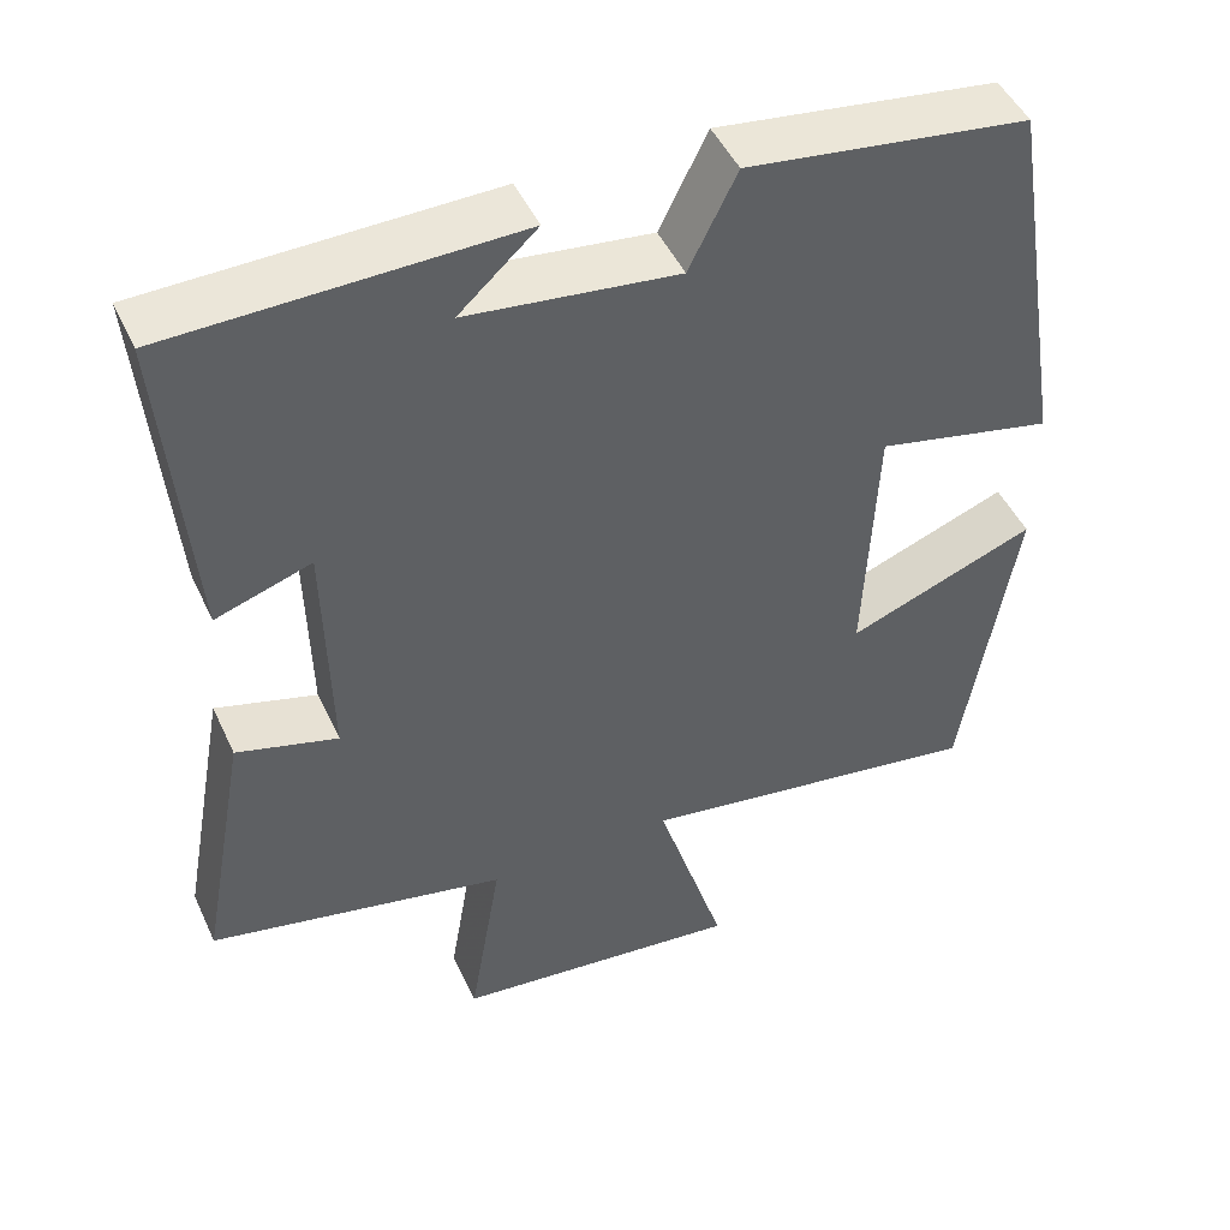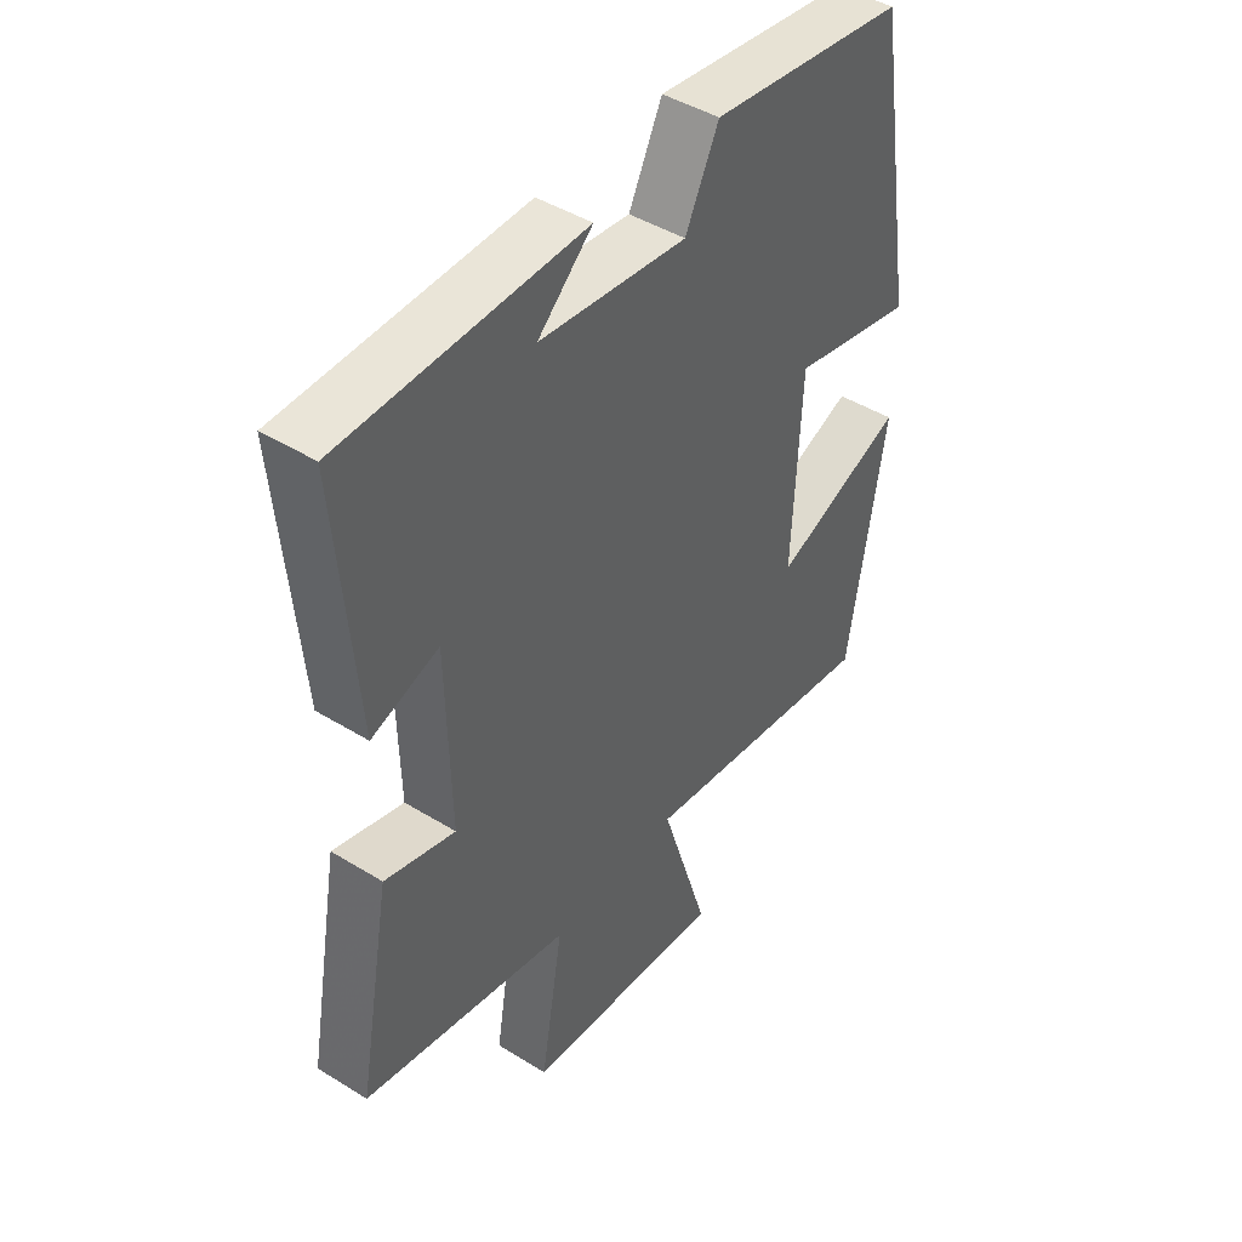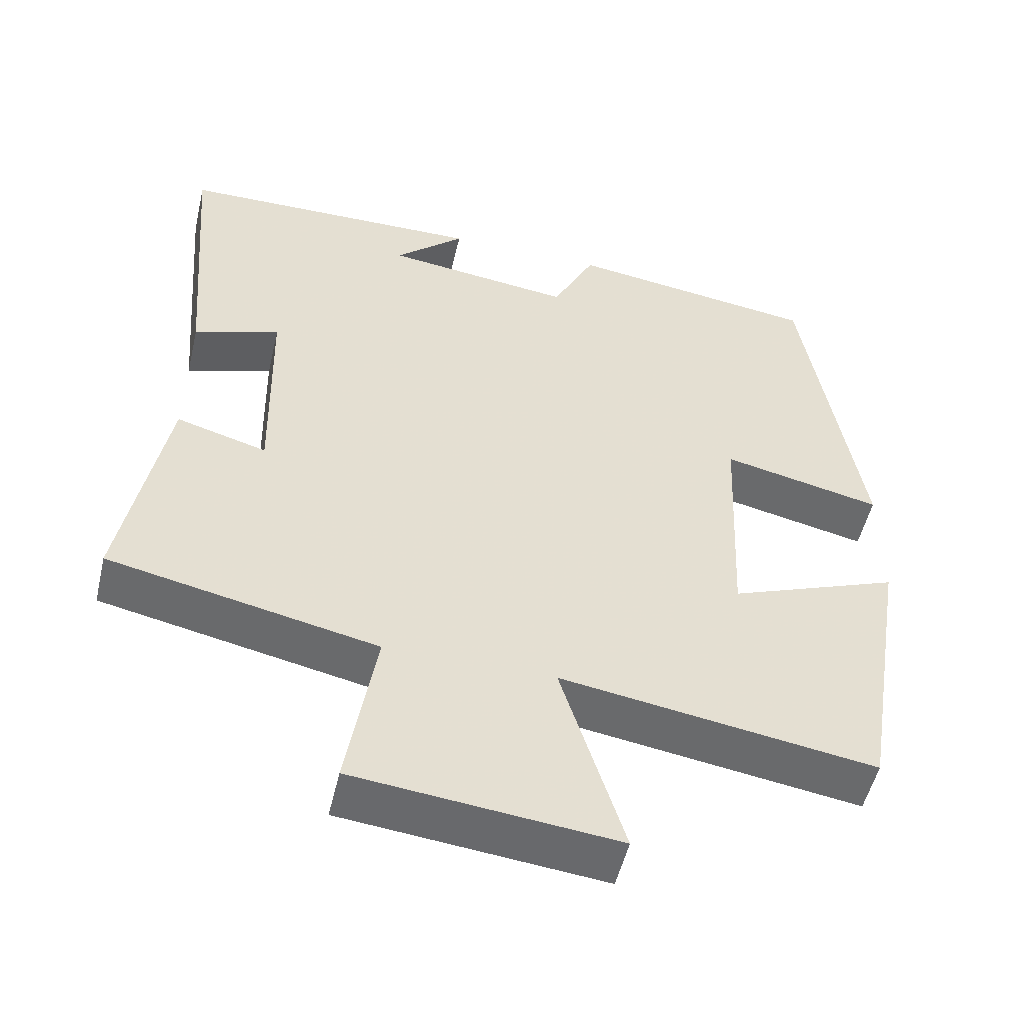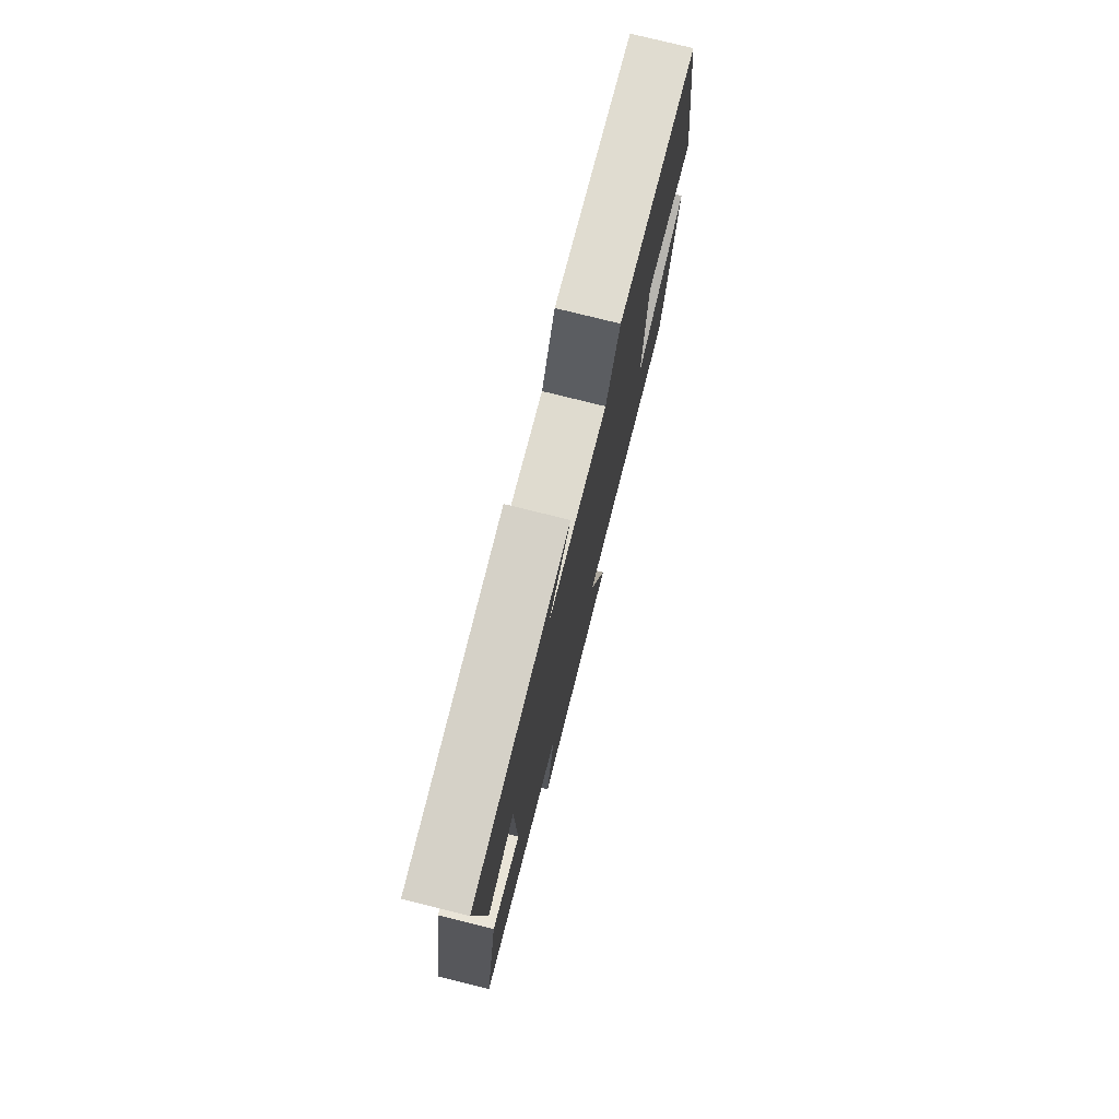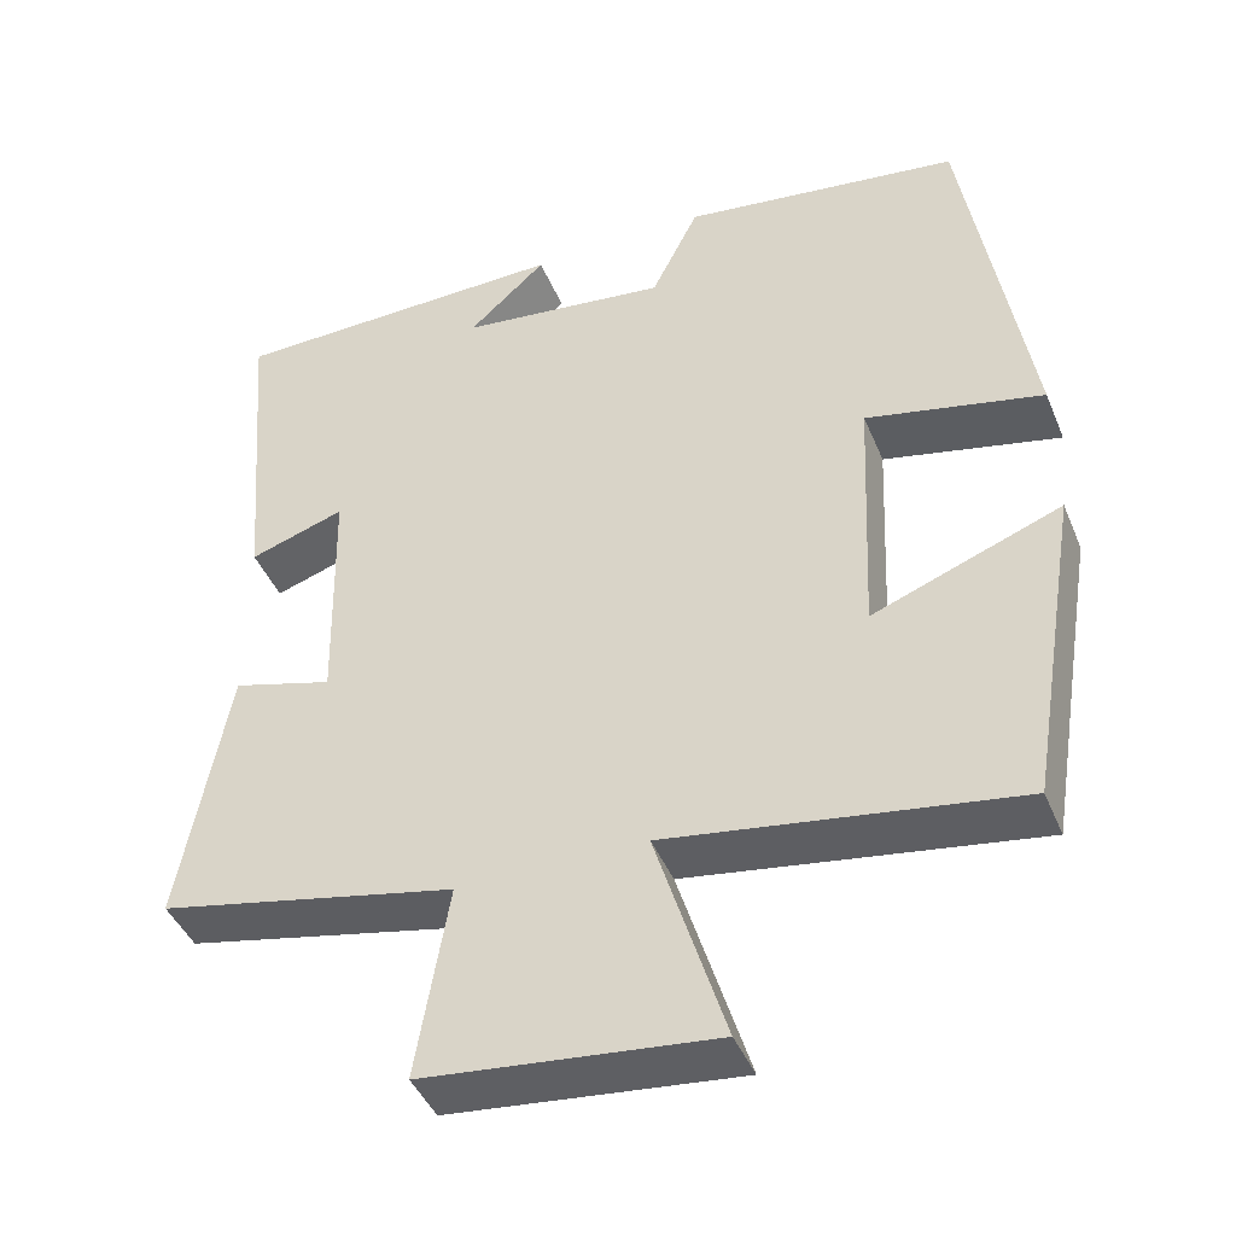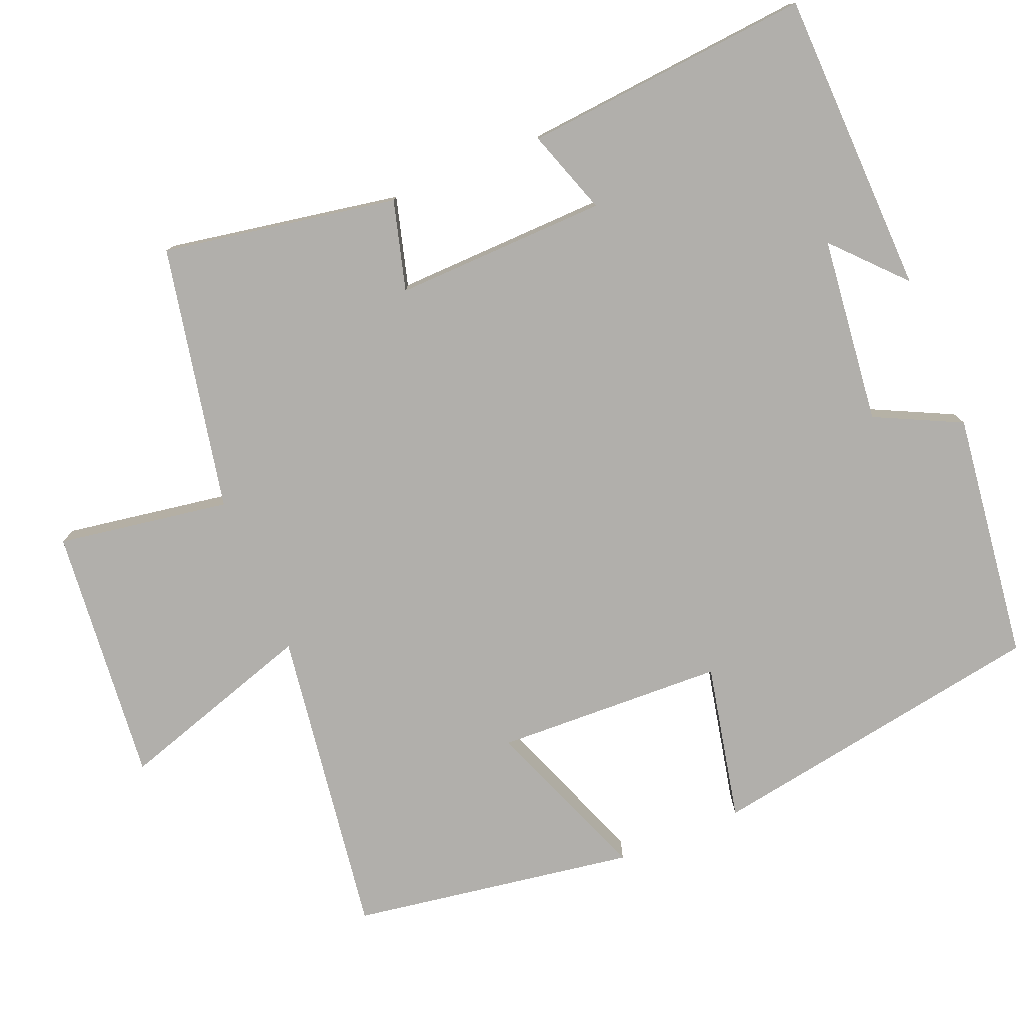
<metadata>
{"format":"obj","ext":"obj","renderer":"f3d","projection":"perspective","resolution":1024,"background":"white","views":[{"elev":47.5,"azim":-24.1,"up":"+Z"},{"elev":44.9,"azim":-54.4,"up":"+Z"},{"elev":-52.1,"azim":-13.2,"up":"+Z"},{"elev":77.5,"azim":-76.0,"up":"+Z"},{"elev":-43.3,"azim":21.6,"up":"+Z"},{"elev":-78.1,"azim":-67.2,"up":"+Y"}]}
</metadata>
<code>
v 0.425 0.07 0.455
v 0.5 0.07 -0.005
v 0.289 0.07 0.041
v 0.275 0.07 -0.267
v 0.5 0.07 -0.181
v 0.437 0.07 -0.563
v 0.021 0.07 -0.5
v 0.104 0.07 -0.767
v -0.242 0.07 -0.731
v -0.203 0.07 -0.5
v -0.558 0.07 -0.426
v -0.5 0.07 -0.111
v -0.38 0.07 -0.145
v -0.386 0.07 0.141
v -0.5 0.07 0.103
v -0.532 0.07 0.491
v -0.123 0.07 0.5
v -0.216 0.07 0.415
v 0.034 0.07 0.385
v 0.091 0.07 0.5
v 0.425 0 0.455
v 0.5 0 -0.005
v 0.289 0 0.041
v 0.275 0 -0.267
v 0.5 0 -0.181
v 0.437 0 -0.563
v 0.021 0 -0.5
v 0.104 0 -0.767
v -0.242 0 -0.731
v -0.203 0 -0.5
v -0.558 0 -0.426
v -0.5 0 -0.111
v -0.38 0 -0.145
v -0.386 0 0.141
v -0.5 0 0.103
v -0.532 0 0.491
v -0.123 0 0.5
v -0.216 0 0.415
v 0.034 0 0.385
v 0.091 0 0.5
f 1 2 3
f 20 1 3
f 19 20 3
f 18 19 3 4
f 16 17 18
f 14 15 16 18
f 13 14 18 4
f 10 11 12 13
f 10 13 4
f 7 8 9 10
f 7 10 4 5
f 5 6 7
f 23 22 21
f 23 21 40
f 23 40 39
f 24 23 39 38
f 38 37 36
f 38 36 35 34
f 24 38 34 33
f 33 32 31 30
f 24 33 30
f 30 29 28 27
f 25 24 30 27
f 27 26 25
f 1 21 22 2
f 2 22 23 3
f 3 23 24 4
f 4 24 25 5
f 5 25 26 6
f 6 26 27 7
f 7 27 28 8
f 8 28 29 9
f 9 29 30 10
f 10 30 31 11
f 11 31 32 12
f 12 32 33 13
f 13 33 34 14
f 14 34 35 15
f 15 35 36 16
f 16 36 37 17
f 17 37 38 18
f 18 38 39 19
f 19 39 40 20
f 20 40 21 1

</code>
